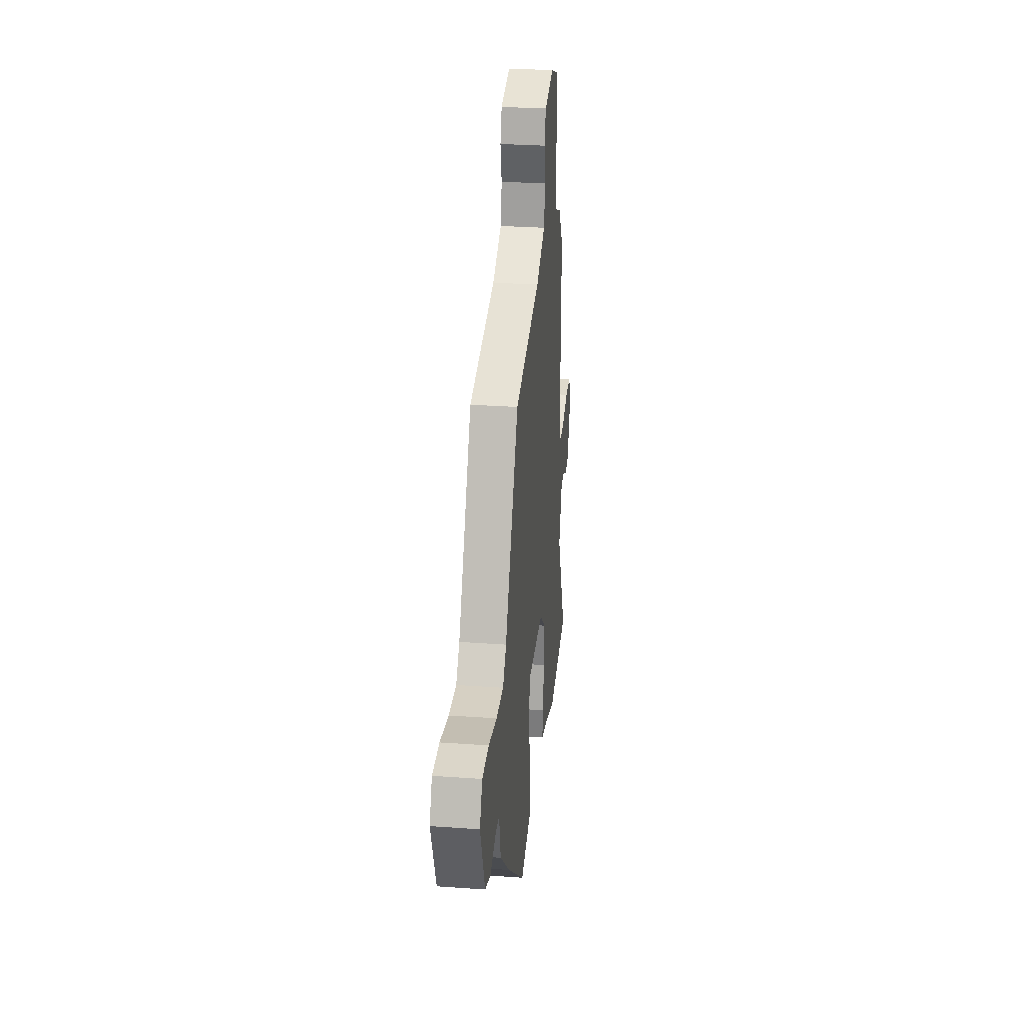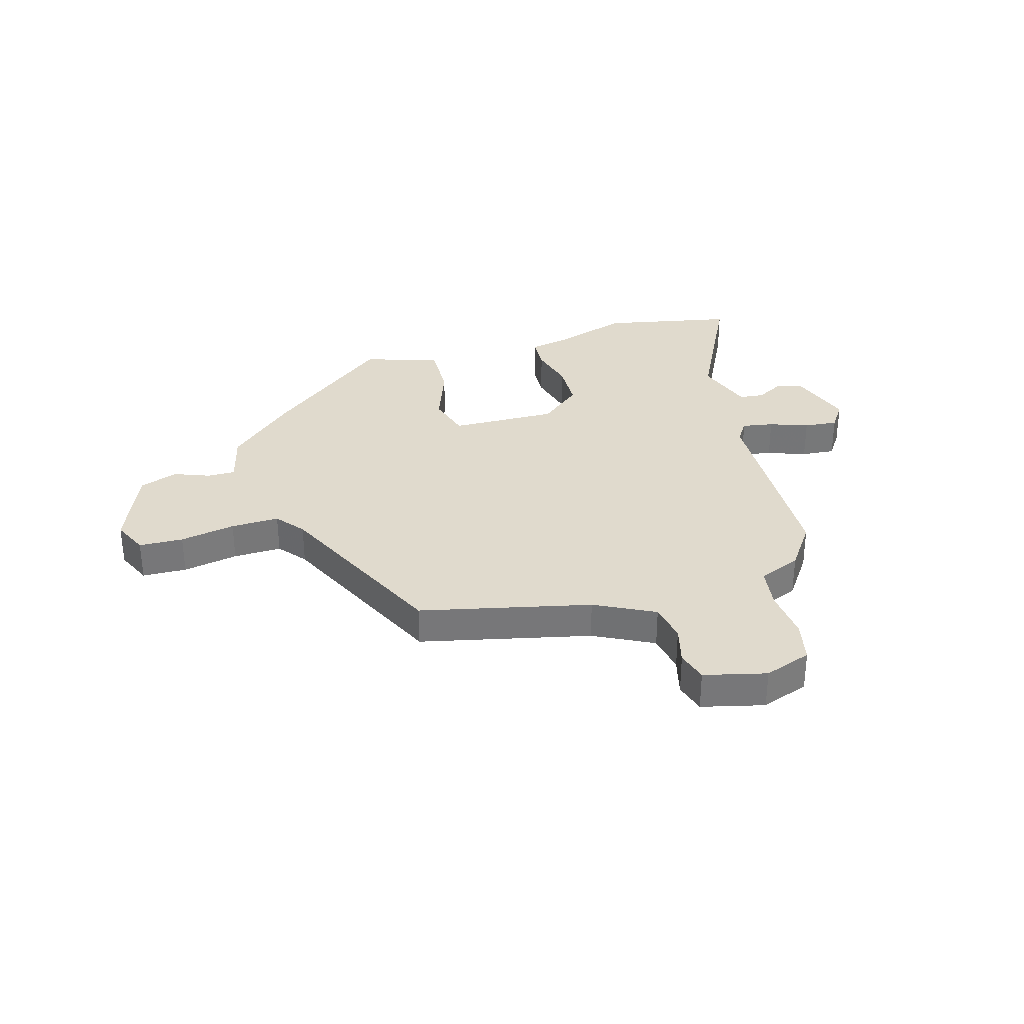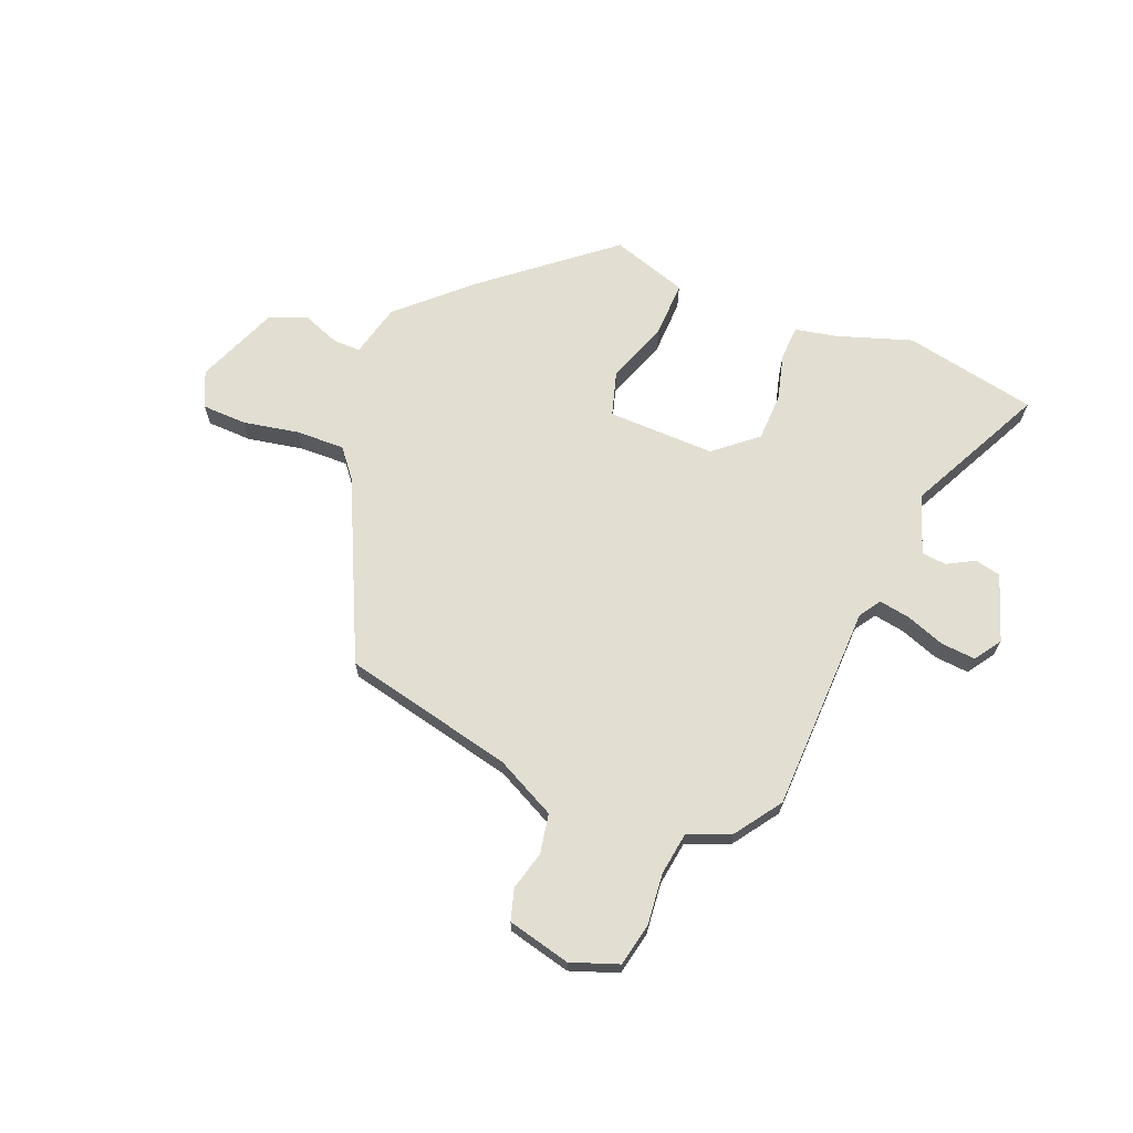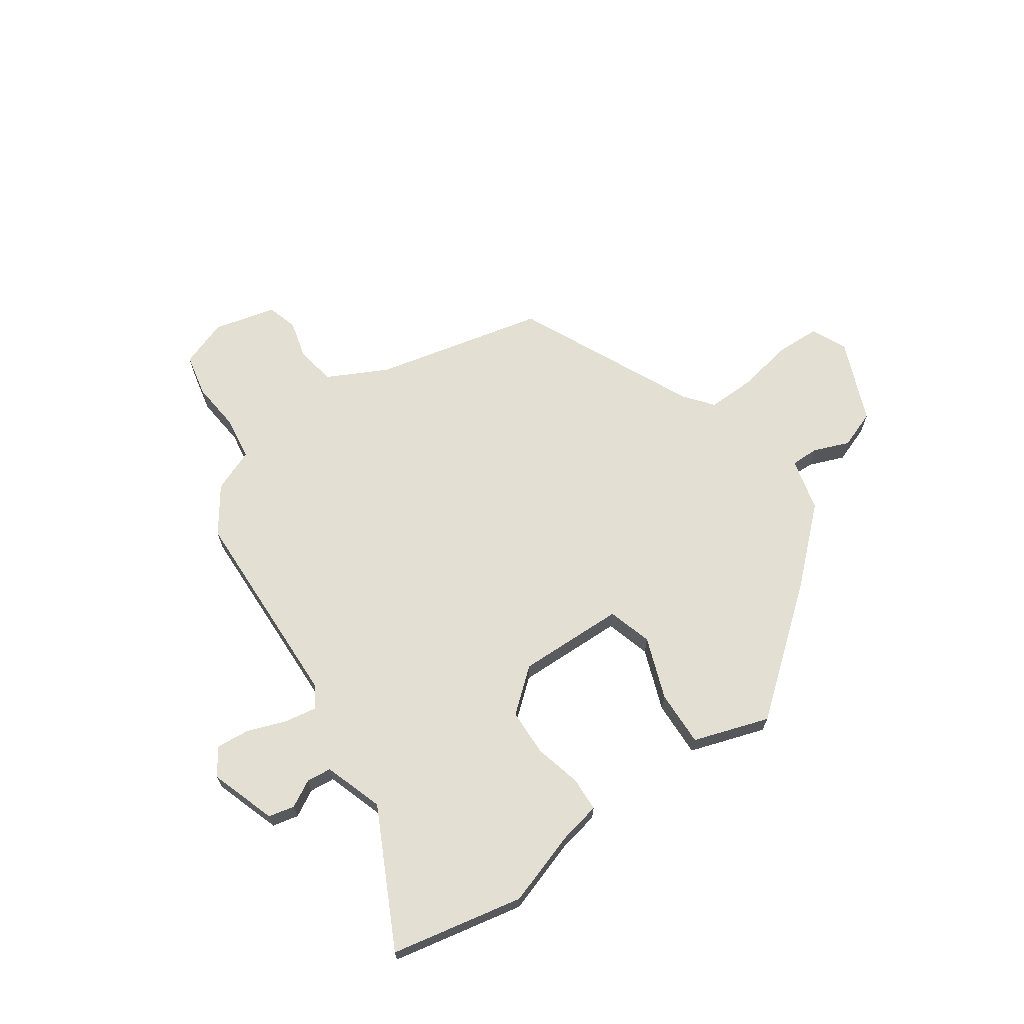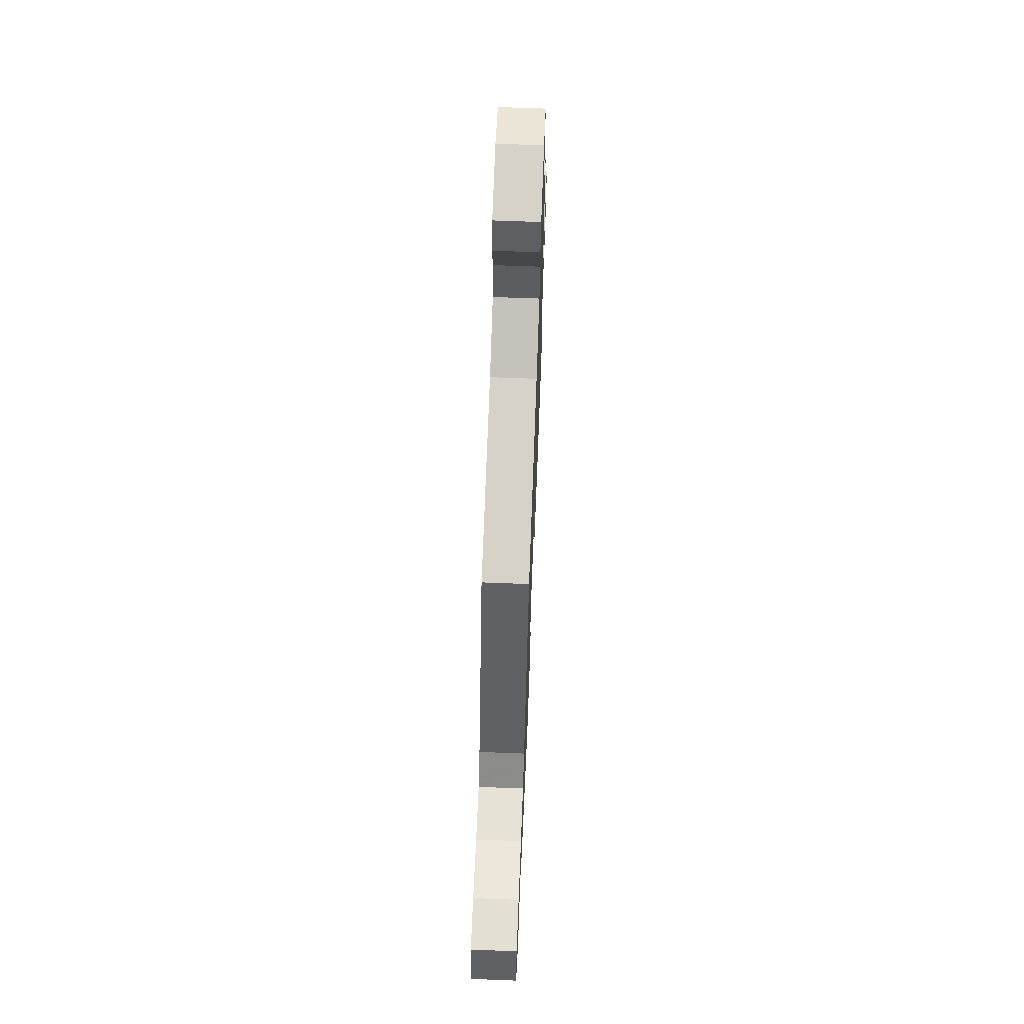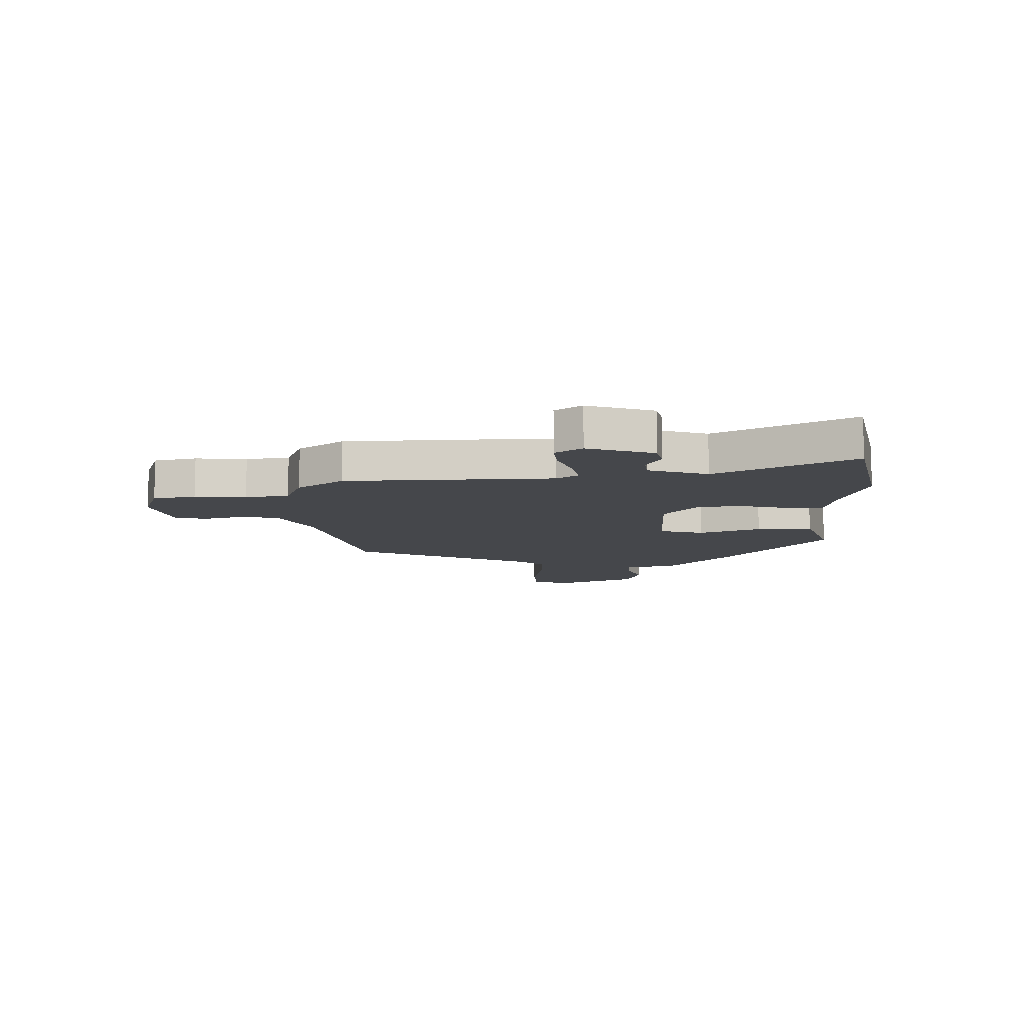
<metadata>
{"format":"obj","ext":"obj","renderer":"f3d","projection":"perspective","resolution":1024,"background":"white","views":[{"elev":29.7,"azim":-84.0,"up":"+Z"},{"elev":33.0,"azim":-14.3,"up":"+Y"},{"elev":67.9,"azim":23.7,"up":"+Y"},{"elev":67.0,"azim":147.1,"up":"+Y"},{"elev":66.4,"azim":-87.8,"up":"+Z"},{"elev":-10.2,"azim":93.7,"up":"+Y"}]}
</metadata>
<code>
v -0.31 0.07 0.46
v -0.002 0.07 0.52
v 0.107 0.07 0.571
v 0.122 0.07 0.641
v 0.106 0.07 0.711
v 0.124 0.07 0.766
v 0.237 0.07 0.79
v 0.321 0.07 0.757
v 0.335 0.07 0.68
v 0.323 0.07 0.589
v 0.332 0.07 0.511
v 0.407 0.07 0.478
v 0.462 0.07 0.394
v 0.461 0.07 0.024
v 0.485 0.07 -0.015
v 0.542 0.07 -0.007
v 0.612 0.07 0.016
v 0.673 0.07 0.019
v 0.704 0.07 -0.03
v 0.66 0.07 -0.147
v 0.613 0.07 -0.156
v 0.566 0.07 -0.128
v 0.521 0.07 -0.131
v 0.482 0.07 -0.236
v 0.596 0.07 -0.484
v 0.357 0.07 -0.524
v 0.226 0.07 -0.476
v 0.151 0.07 -0.458
v 0.15 0.07 -0.397
v 0.174 0.07 -0.314
v 0.174 0.07 -0.229
v 0.101 0.07 -0.164
v -0.091 0.07 -0.162
v -0.117 0.07 -0.241
v -0.08 0.07 -0.353
v -0.08 0.07 -0.453
v -0.217 0.07 -0.493
v -0.431 0.07 -0.308
v -0.55 0.07 -0.191
v -0.571 0.07 -0.095
v -0.621 0.07 -0.094
v -0.686 0.07 -0.117
v -0.753 0.07 -0.09
v -0.809 0.07 0.06
v -0.778 0.07 0.123
v -0.698 0.07 0.123
v -0.599 0.07 0.101
v -0.512 0.07 0.096
v -0.47 0.07 0.145
v -0.31 0 0.46
v -0.002 0 0.52
v 0.107 0 0.571
v 0.122 0 0.641
v 0.106 0 0.711
v 0.124 0 0.766
v 0.237 0 0.79
v 0.321 0 0.757
v 0.335 0 0.68
v 0.323 0 0.589
v 0.332 0 0.511
v 0.407 0 0.478
v 0.462 0 0.394
v 0.461 0 0.024
v 0.485 0 -0.015
v 0.542 0 -0.007
v 0.612 0 0.016
v 0.673 0 0.019
v 0.704 0 -0.03
v 0.66 0 -0.147
v 0.613 0 -0.156
v 0.566 0 -0.128
v 0.521 0 -0.131
v 0.482 0 -0.236
v 0.596 0 -0.484
v 0.357 0 -0.524
v 0.226 0 -0.476
v 0.151 0 -0.458
v 0.15 0 -0.397
v 0.174 0 -0.314
v 0.174 0 -0.229
v 0.101 0 -0.164
v -0.091 0 -0.162
v -0.117 0 -0.241
v -0.08 0 -0.353
v -0.08 0 -0.453
v -0.217 0 -0.493
v -0.431 0 -0.308
v -0.55 0 -0.191
v -0.571 0 -0.095
v -0.621 0 -0.094
v -0.686 0 -0.117
v -0.753 0 -0.09
v -0.809 0 0.06
v -0.778 0 0.123
v -0.698 0 0.123
v -0.599 0 0.101
v -0.512 0 0.096
v -0.47 0 0.145
f 44 45 46 47
f 44 47 48
f 41 42 43 44
f 40 41 44 48
f 39 40 48 49
f 34 35 36 37
f 33 34 37 38
f 27 28 29 30
f 27 30 31
f 24 25 26 27
f 23 24 27 31
f 19 20 21 22
f 19 22 23
f 16 17 18 19
f 15 16 19 23
f 14 15 23 31
f 11 12 13 14
f 7 8 9 10
f 7 10 11
f 4 5 6 7
f 3 4 7 11
f 2 3 11 14
f 33 38 39 49
f 32 33 49 1
f 14 31 32
f 1 2 14 32
f 96 95 94 93
f 97 96 93
f 93 92 91 90
f 97 93 90 89
f 98 97 89 88
f 86 85 84 83
f 87 86 83 82
f 79 78 77 76
f 80 79 76
f 76 75 74 73
f 80 76 73 72
f 71 70 69 68
f 72 71 68
f 68 67 66 65
f 72 68 65 64
f 80 72 64 63
f 63 62 61 60
f 59 58 57 56
f 60 59 56
f 56 55 54 53
f 60 56 53 52
f 63 60 52 51
f 98 88 87 82
f 50 98 82 81
f 81 80 63
f 81 63 51 50
f 1 50 51 2
f 2 51 52 3
f 3 52 53 4
f 4 53 54 5
f 5 54 55 6
f 6 55 56 7
f 7 56 57 8
f 8 57 58 9
f 9 58 59 10
f 10 59 60 11
f 11 60 61 12
f 12 61 62 13
f 13 62 63 14
f 14 63 64 15
f 15 64 65 16
f 16 65 66 17
f 17 66 67 18
f 18 67 68 19
f 19 68 69 20
f 20 69 70 21
f 21 70 71 22
f 22 71 72 23
f 23 72 73 24
f 24 73 74 25
f 25 74 75 26
f 26 75 76 27
f 27 76 77 28
f 28 77 78 29
f 29 78 79 30
f 30 79 80 31
f 31 80 81 32
f 32 81 82 33
f 33 82 83 34
f 34 83 84 35
f 35 84 85 36
f 36 85 86 37
f 37 86 87 38
f 38 87 88 39
f 39 88 89 40
f 40 89 90 41
f 41 90 91 42
f 42 91 92 43
f 43 92 93 44
f 44 93 94 45
f 45 94 95 46
f 46 95 96 47
f 47 96 97 48
f 48 97 98 49
f 49 98 50 1

</code>
